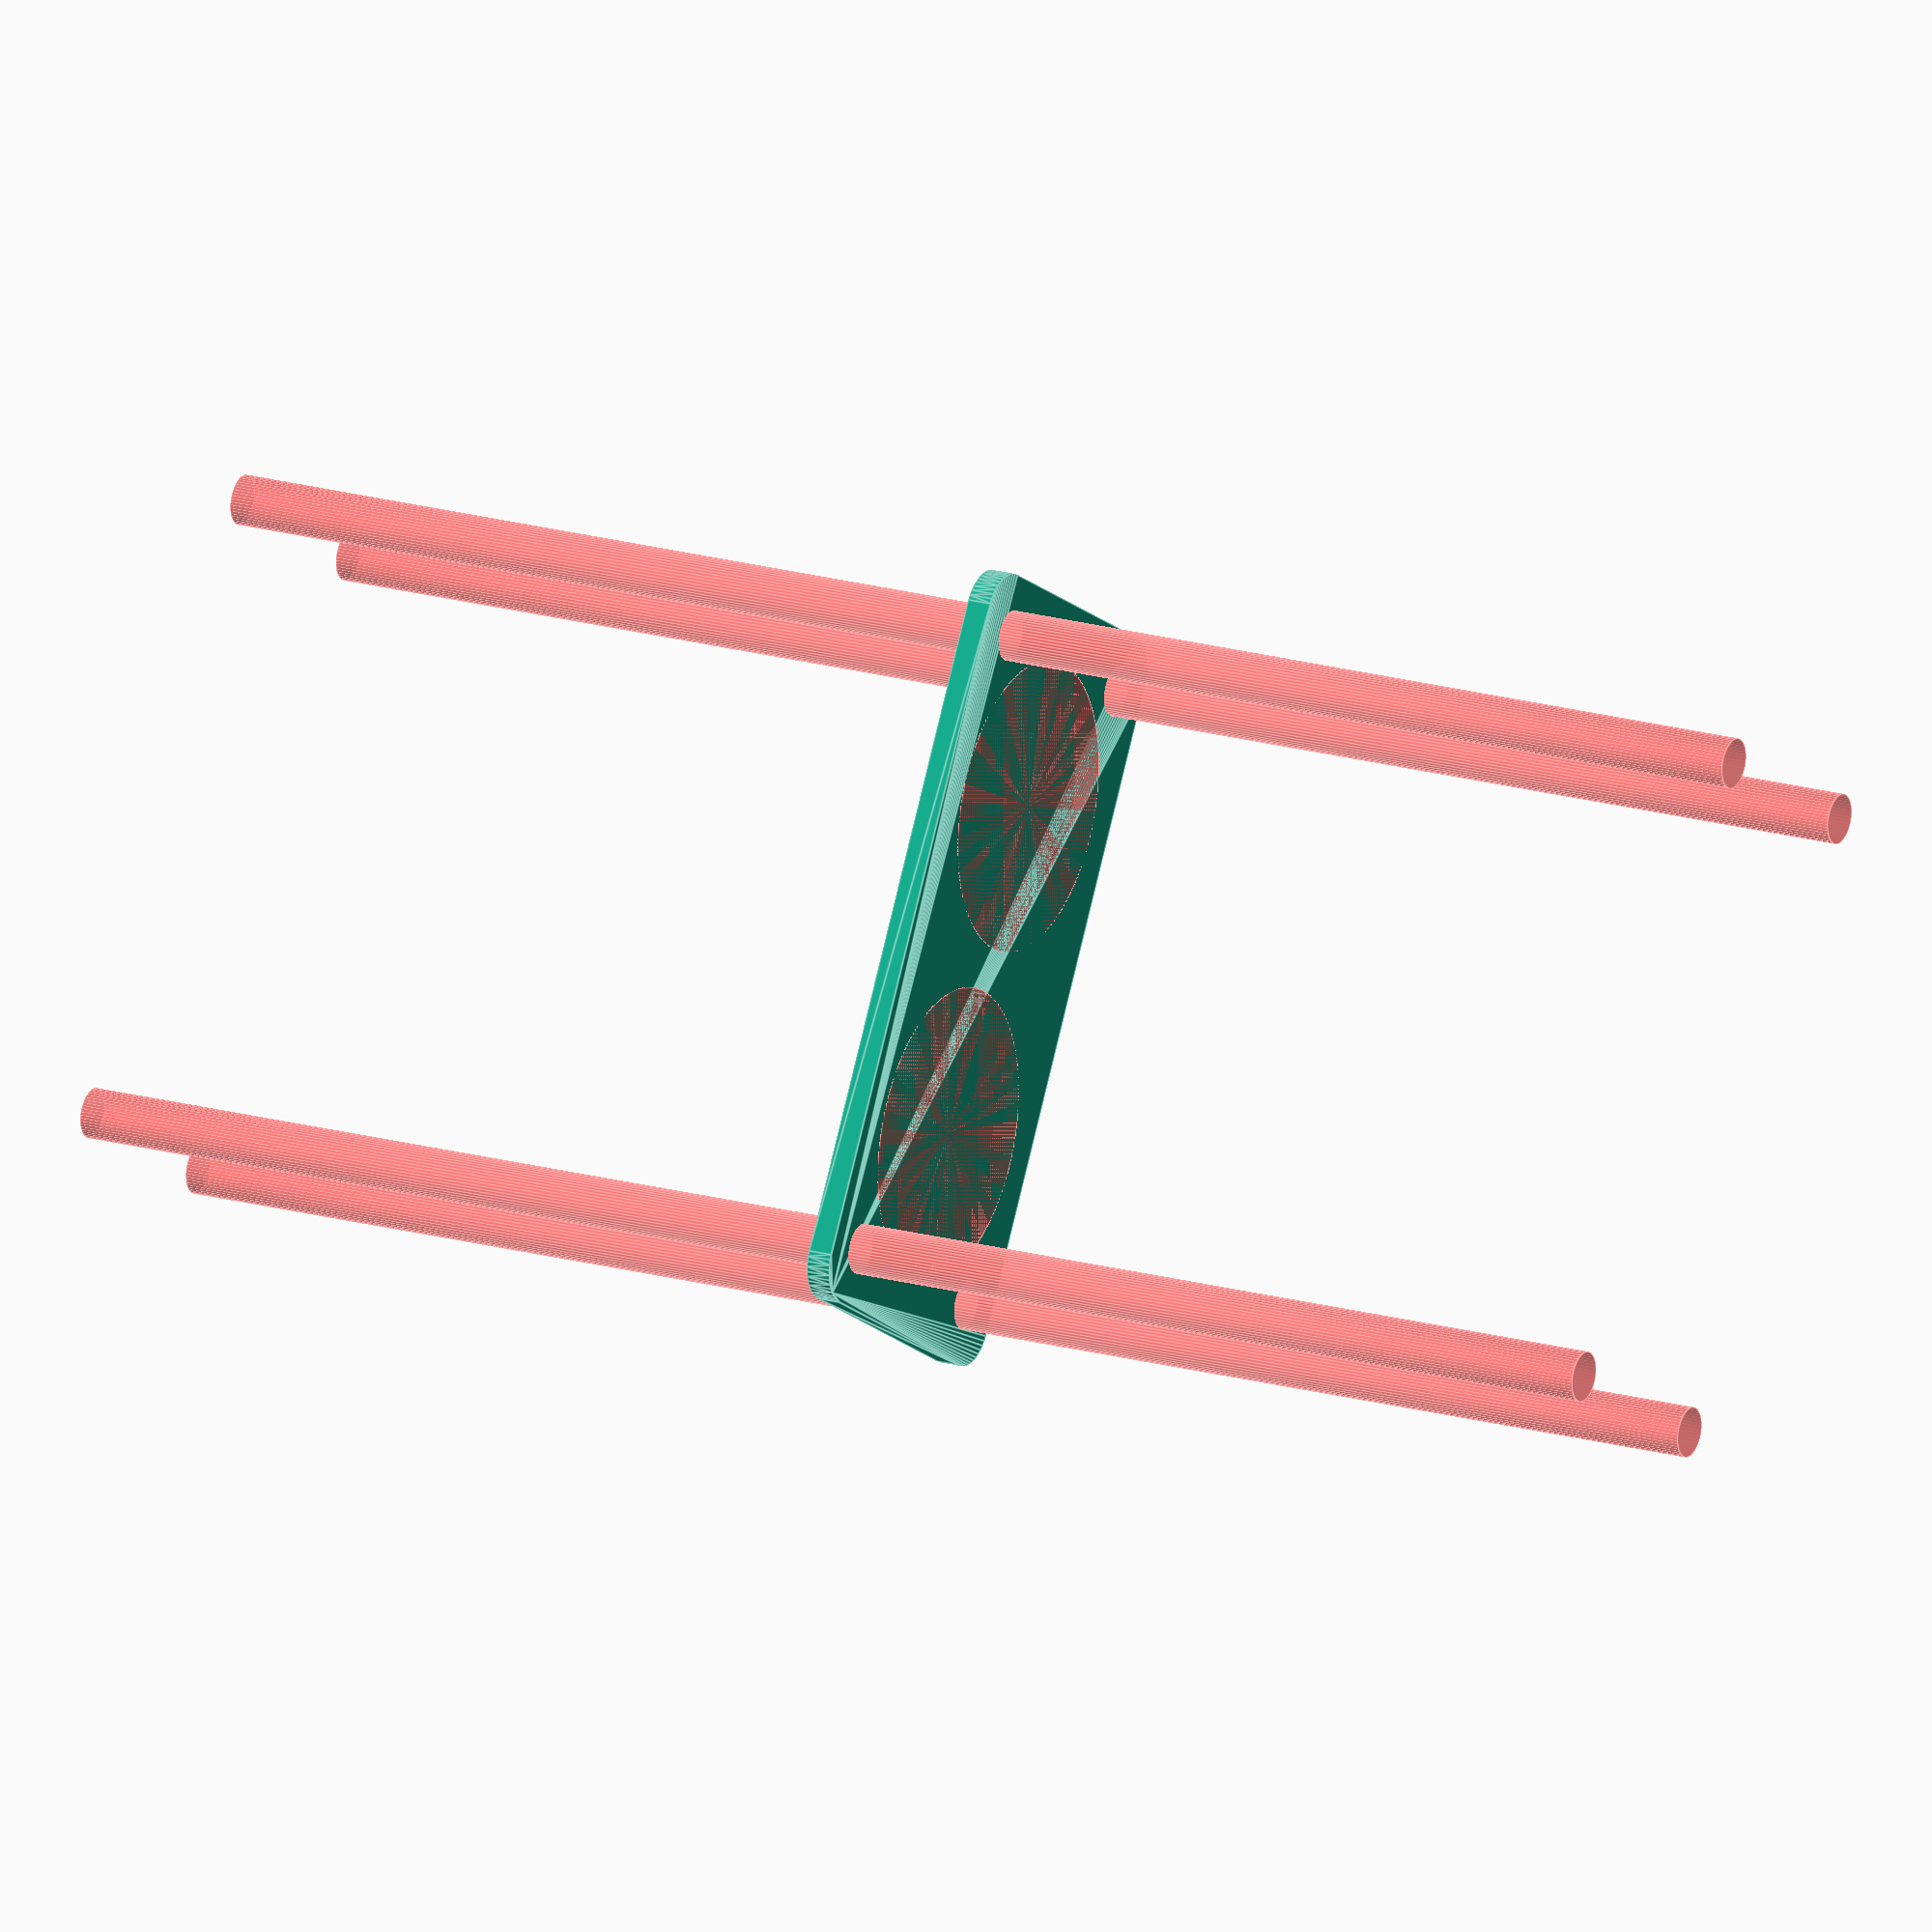
<openscad>
$fn = 50;


difference() {
	union() {
		hull() {
			translate(v = [-39.5000000000, 17.0000000000, 0]) {
				cylinder(h = 3, r = 5);
			}
			translate(v = [39.5000000000, 17.0000000000, 0]) {
				cylinder(h = 3, r = 5);
			}
			translate(v = [-39.5000000000, -17.0000000000, 0]) {
				cylinder(h = 3, r = 5);
			}
			translate(v = [39.5000000000, -17.0000000000, 0]) {
				cylinder(h = 3, r = 5);
			}
		}
	}
	union() {
		#translate(v = [-37.5000000000, -15.0000000000, -100.0000000000]) {
			cylinder(h = 200, r = 3.0000000000);
		}
		#translate(v = [-37.5000000000, 15.0000000000, -100.0000000000]) {
			cylinder(h = 200, r = 3.0000000000);
		}
		#translate(v = [37.5000000000, -15.0000000000, -100.0000000000]) {
			cylinder(h = 200, r = 3.0000000000);
		}
		#translate(v = [37.5000000000, 15.0000000000, -100.0000000000]) {
			cylinder(h = 200, r = 3.0000000000);
		}
		#translate(v = [-20.0000000000, 0, 0]) {
			cylinder(h = 3, r = 17.5000000000);
		}
		#translate(v = [20.0000000000, 0, 0]) {
			cylinder(h = 3, r = 17.5000000000);
		}
	}
}
</openscad>
<views>
elev=161.0 azim=299.6 roll=241.5 proj=o view=edges
</views>
